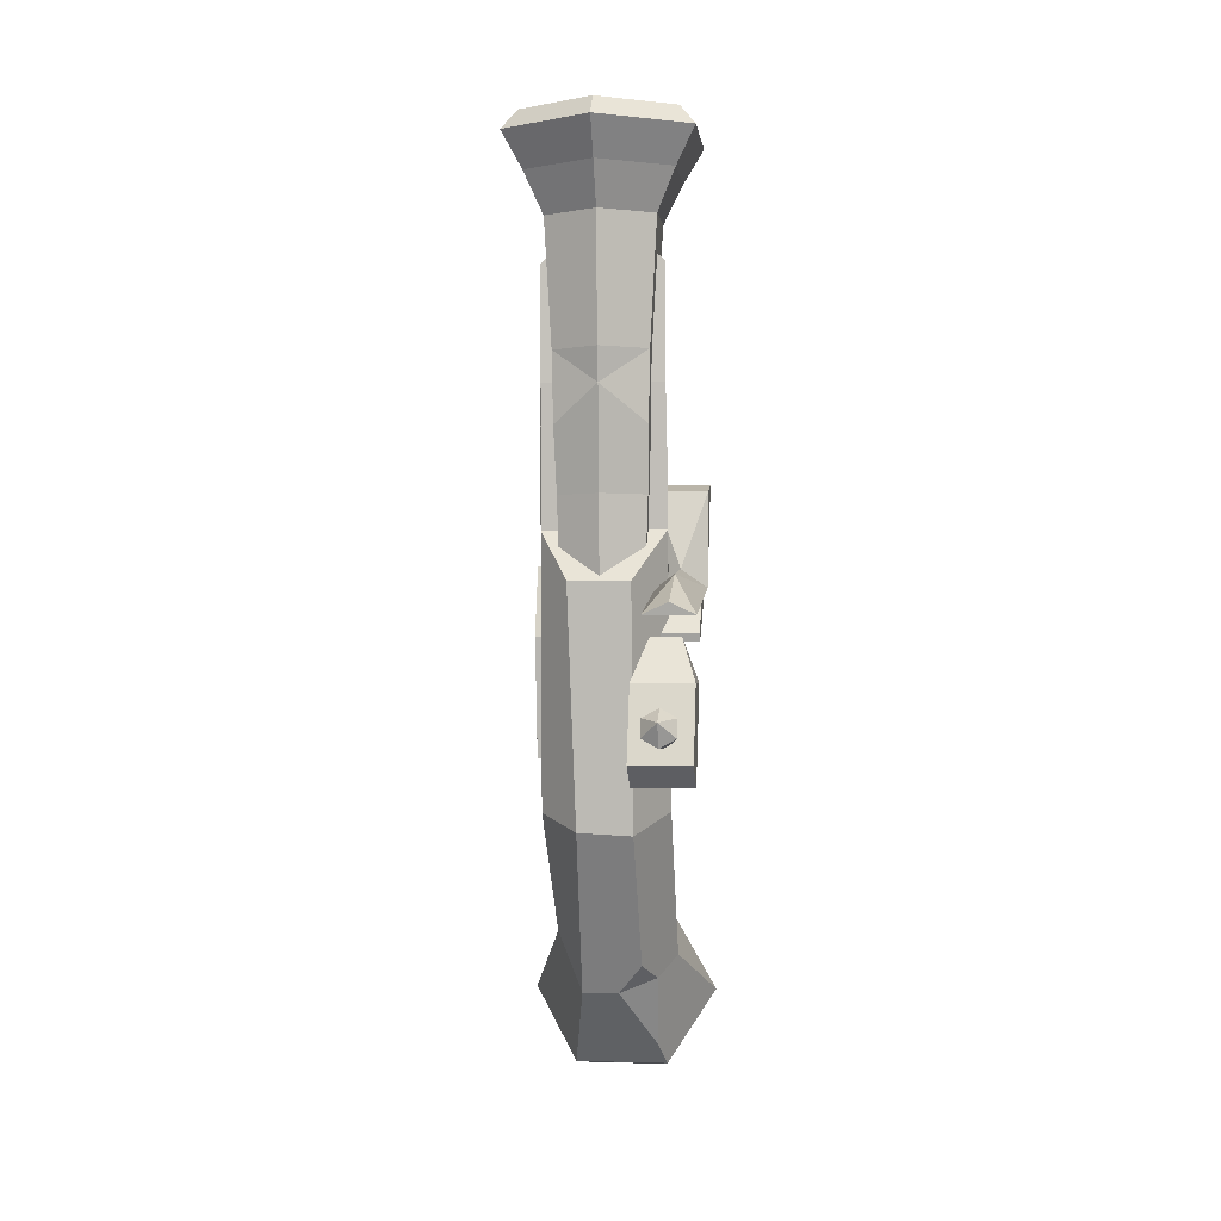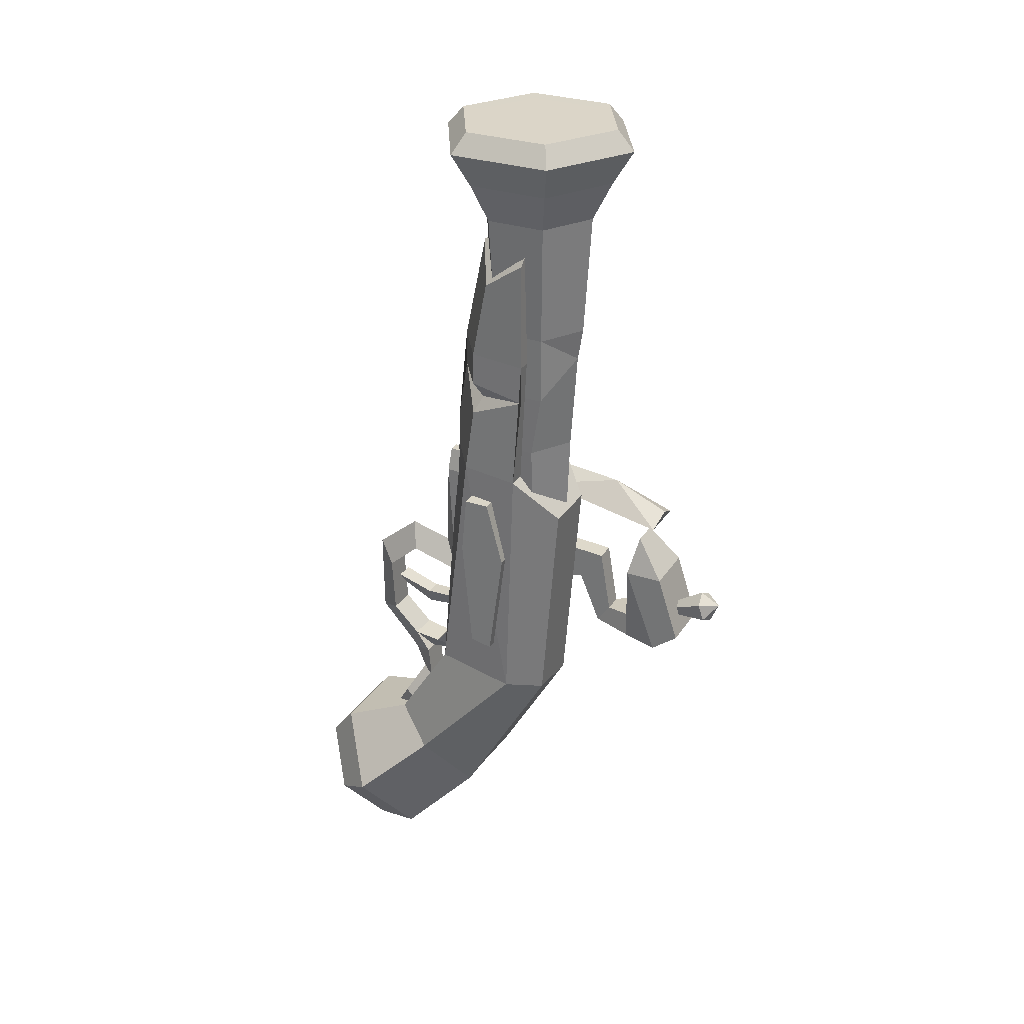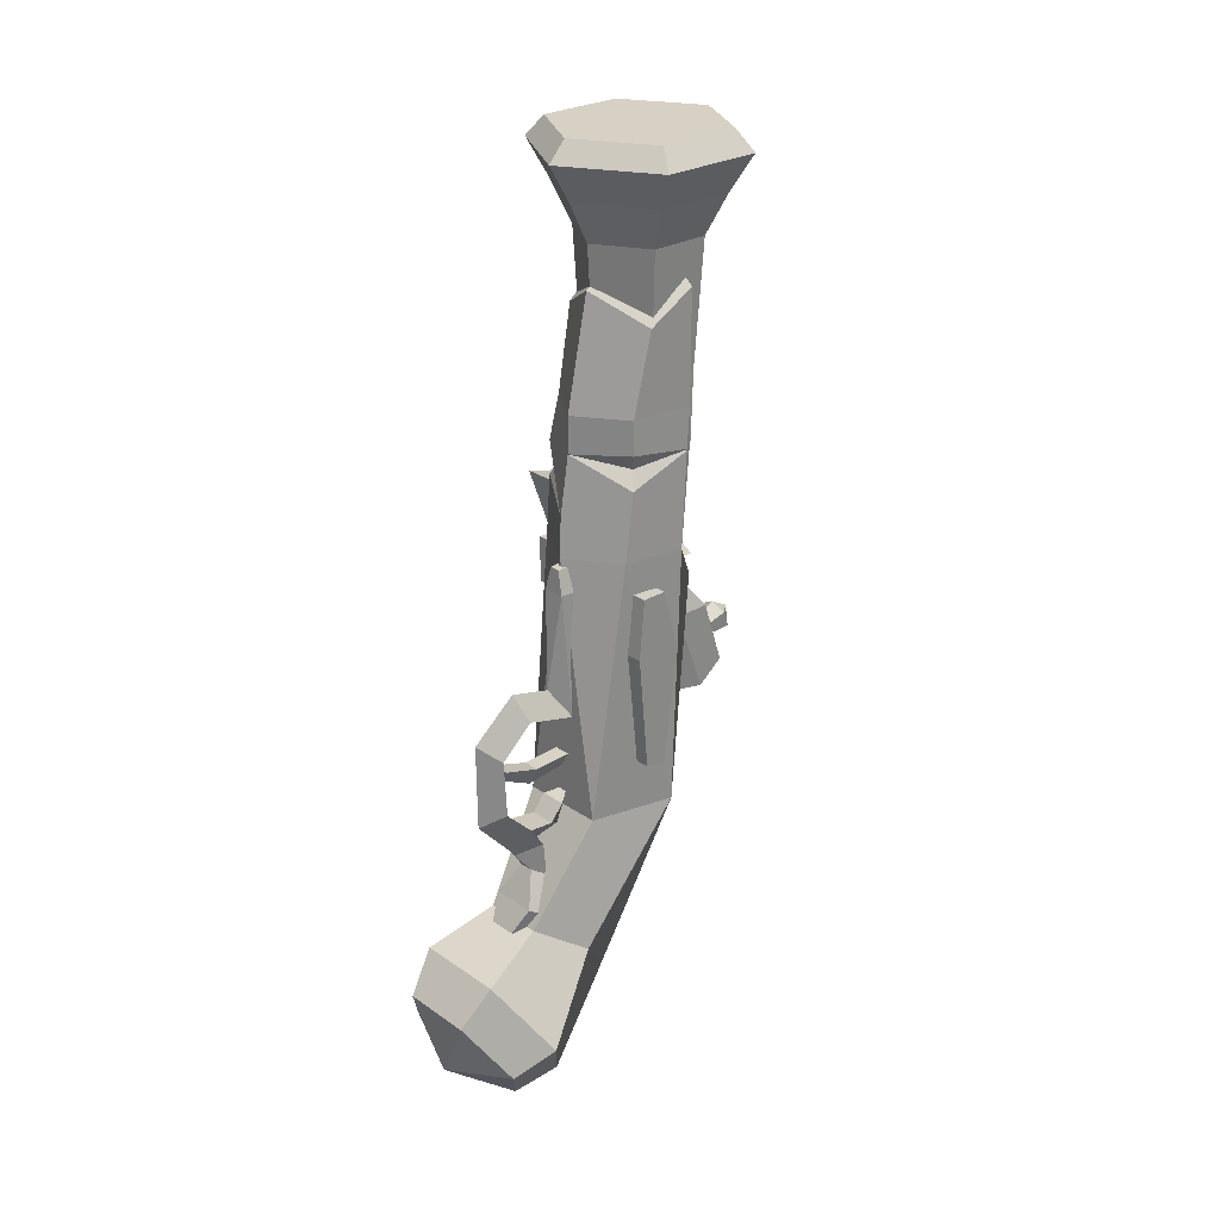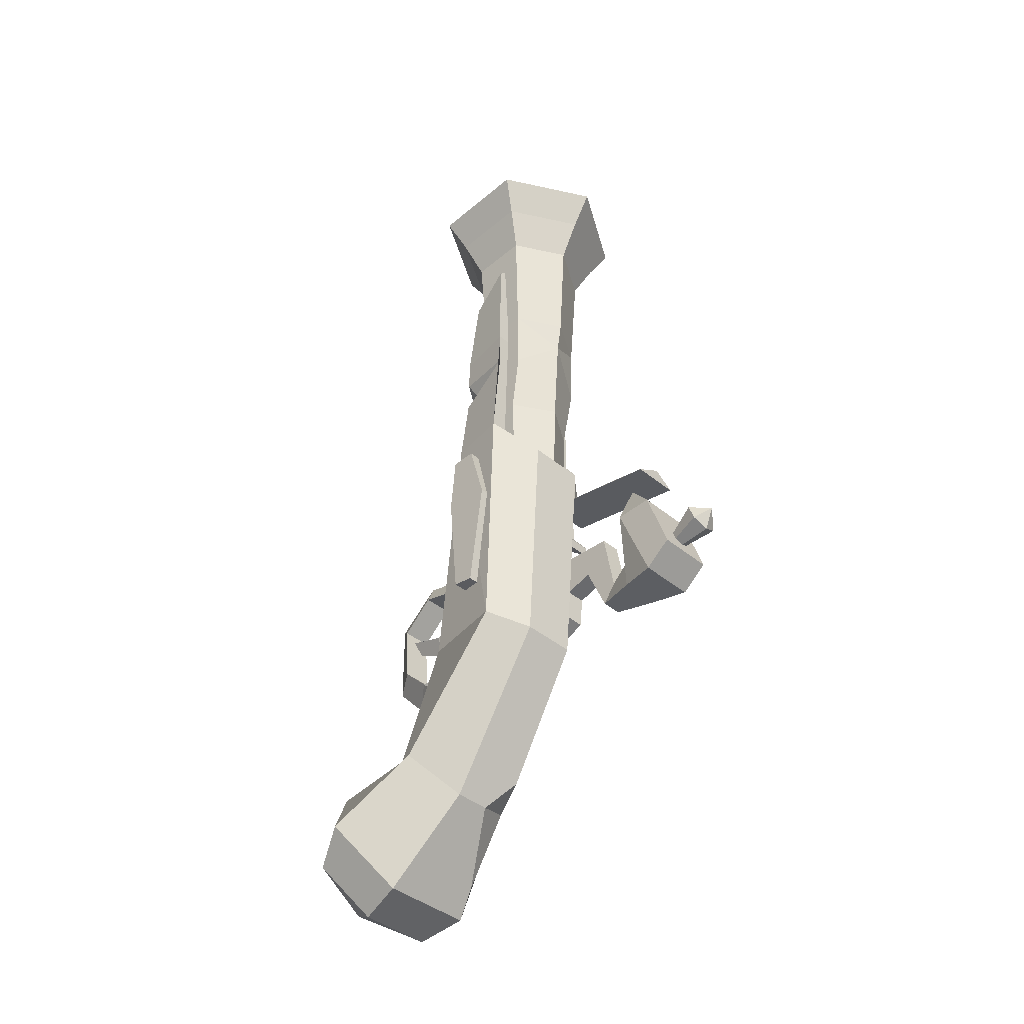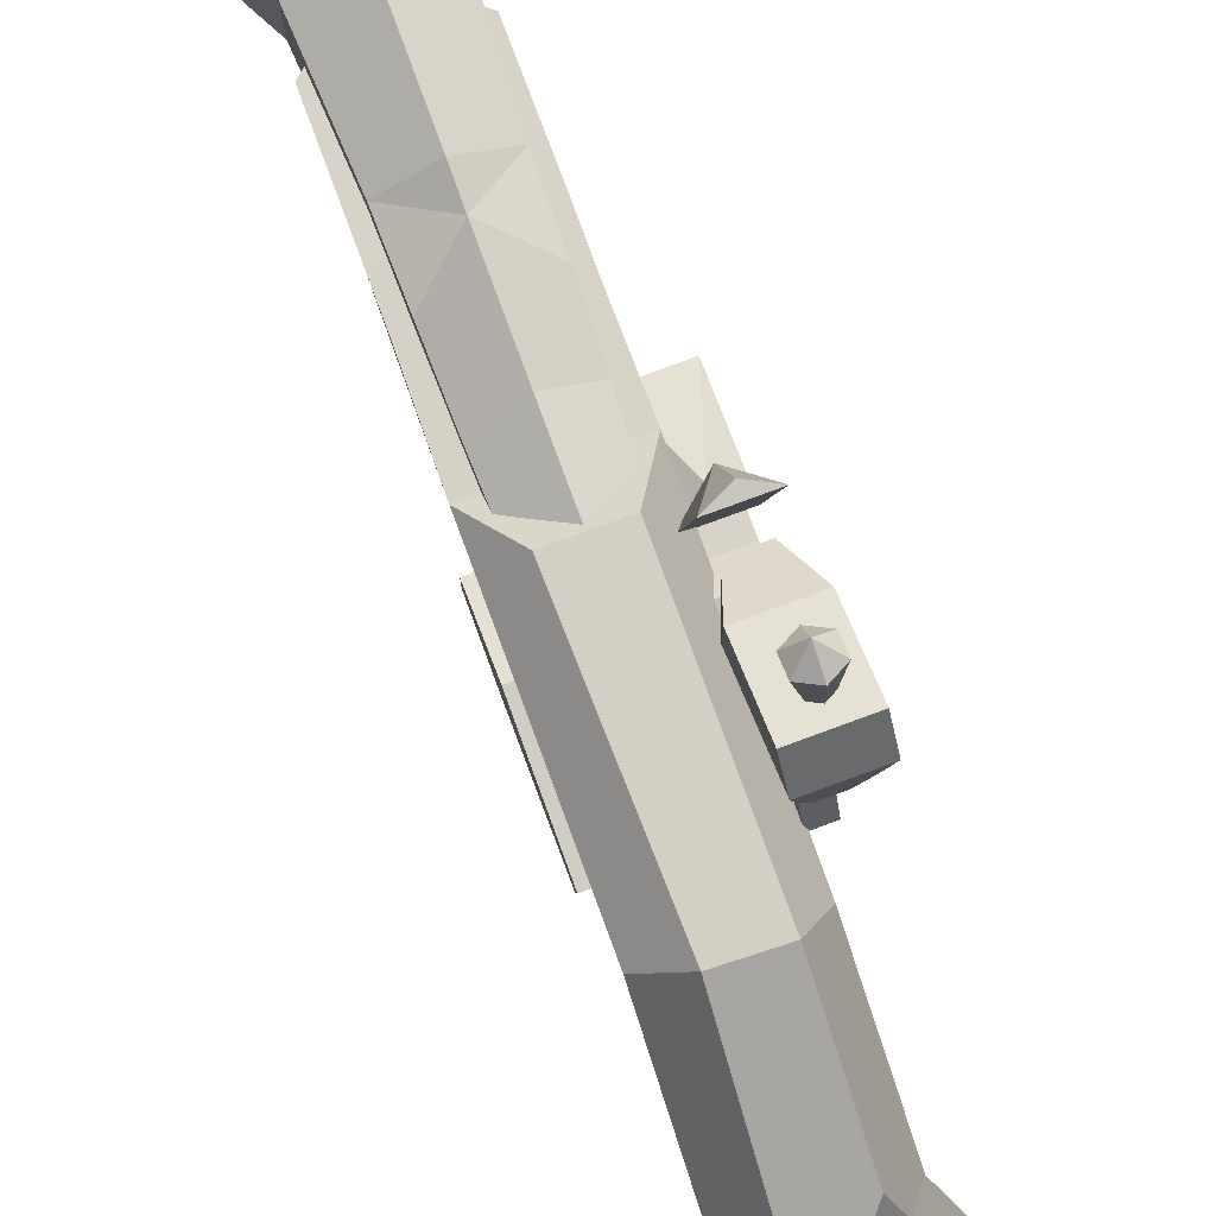
<metadata>
{"format":"obj","ext":"obj","renderer":"f3d","projection":"perspective","resolution":1024,"background":"white","views":[{"elev":-0.7,"azim":-173.3,"up":"+Z"},{"elev":29.5,"azim":117.0,"up":"+Z"},{"elev":26.6,"azim":46.8,"up":"+Z"},{"elev":-41.4,"azim":135.1,"up":"+Z"},{"elev":76.9,"azim":159.7,"up":"+Y"}]}
</metadata>
<code>
v -0.02974 0.1101 0.07711
v -0.02974 0.1115 0.07276
v -0.03371 0.1122 0.07058
v -0.03768 0.1115 0.07276
v -0.03767 0.1101 0.07711
v -0.03371 0.1093 0.07928
v -0.02576 0.126 0.08466
v -0.02576 0.1289 0.07595
v -0.03371 0.1303 0.07159
v -0.04165 0.1289 0.07594
v -0.04165 0.126 0.08465
v -0.0337 0.1246 0.08901
v -0.03371 0.1353 0.08313
v -0.03837 0.00432 0.06677
v -0.03837 0.02903 0.1024
v -0.03837 0.01829 0.05604
v -0.03837 0.03581 0.07913
v -0.03837 0.06331 0.1002
v -0.03837 0.05061 0.08328
v -0.03837 0.06918 0.06614
v -0.03837 0.06201 0.0563
v -0.04376 0.08275 0.06864
v -0.04376 0.0828 0.05445
v -0.04774 0.08383 0.09914
v -0.04774 0.1017 0.05292
v -0.04774 0.1039 0.09927
v -0.04774 0.1157 0.06382
v -0.04045 0.08806 0.1195
v -0.03837 0.03418 0.06289
v -0.03837 0.006586 0.08289
v -0.02778 0.00432 0.06677
v -0.02778 0.006586 0.08288
v -0.02778 0.01829 0.05603
v -0.02778 0.03418 0.06289
v -0.02778 0.02903 0.1024
v -0.02778 0.06331 0.1002
v -0.02778 0.03581 0.07913
v -0.02778 0.05061 0.08328
v -0.02778 0.06918 0.06613
v -0.02778 0.06201 0.0563
v -0.02239 0.08275 0.06864
v -0.02239 0.0828 0.05445
v -0.01841 0.08383 0.09914
v -0.01841 0.1017 0.05292
v -0.01841 0.1157 0.06382
v -0.01841 0.1039 0.09927
v -0.02569 0.08806 0.1195
v -0.03837 0.01191 0.07964
v -0.03837 0.02312 0.08448
v -0.03837 0.0305 0.07726
v -0.03837 0.02946 0.06692
v -0.03837 0.01936 0.06256
v -0.03837 0.01047 0.06939
v -0.04764 0.02439 0.189
v -0.04764 0.01007 0.1928
v -0.04764 0.02872 0.1427
v -0.02158 0.02439 0.189
v -0.02158 0.01007 0.1928
v -0.02269 0.02872 0.1427
v -0.04764 0.09712 0.1292
v -0.02269 0.09712 0.1292
v -0.03537 0.09859 0.1352
v -0.03537 0.03588 0.1515
v -0.03537 0.06822 0.1483
v -0.04431 0.01333 0.134
v -0.04431 0.01333 0.158
v -0.04431 0.02552 0.134
v -0.04431 0.02552 0.158
v -0.02443 0.02552 0.134
v -0.02442 0.02552 0.158
v -0.02443 0.01333 0.134
v -0.02442 0.01333 0.158
v -0.02442 0.03388 0.1171
v -0.04431 0.03388 0.1171
v -0.04431 0.03514 0.1211
v -0.02442 0.03514 0.1211
v 0.001279 -0.01364 0.06008
v 0.001276 -0.0357 0.05787
v -0.003009 -0.01226 0.06791
v -0.003009 -0.03422 0.06716
v 0.005561 -0.01226 0.06791
v 0.005561 -0.03422 0.06715
v 0.001276 -0.05253 0.06627
v -0.003512 -0.05377 0.07344
v 0.006062 -0.05377 0.07344
v 0.00876 -0.01406 0.08933
v -0.006208 -0.01406 0.08933
v -0.00533 -0.009064 0.1545
v 0.004425 -0.01081 0.1667
v -0.00188 -0.01081 0.1667
v 0.001276 -0.02331 0.1045
v 0.006863 -0.0186 0.1545
v -0.004314 -0.0186 0.1545
v -0.001385 -0.01787 0.1666
v 0.003935 -0.01787 0.1666
v 0.001276 -0.01088 0.04716
v 0.001279 -0.01758 0.02863
v -0.00542 -0.02077 0.04353
v -0.00542 -0.0276 0.03519
v 0.007978 -0.02077 0.04353
v 0.007978 -0.0276 0.03519
v 0.001279 -0.03705 0.0252
v -0.006208 -0.0417 0.03726
v 0.00876 -0.0417 0.03726
v 0.001274 -0.06812 0.04635
v -0.006208 -0.05619 0.05168
v 0.00876 -0.05619 0.05168
v 0.001276 -0.05116 0.02774
v 0.008757 -0.0579 0.0815
v 0.001276 -0.06849 0.09116
v -0.006211 -0.0579 0.0815
v 0.00876 -0.04091 0.09654
v 0.001274 -0.04532 0.1102
v -0.006208 -0.04091 0.09654
v 0.00876 -0.03394 0.0261
v 0.001276 -0.04599 0.02132
v -0.006208 -0.03394 0.0261
v 0.00876 -0.03223 0.007958
v -0.006208 -0.03223 0.007959
v -0.01252 -0.04167 -0.007981
v 0.009666 -0.04929 -0.02004
v -0.007115 -0.04929 -0.02004
v 0.004799 -0.03885 0.01165
v -0.002249 -0.03885 0.01164
v 0.01296 -0.04752 -0.004302
v -0.0104 -0.04752 -0.004302
v -0.005804 -0.05516 -0.01636
v 0.008356 -0.05516 -0.01636
v 0.007875 -0.009064 0.1545
v 0.01507 -0.04167 -0.007984
v -0.01403 0.04623 0.02623
v -0.02919 0.01609 0.03561
v -0.02076 -0.01446 0.03765
v 0.02303 -0.01446 0.03765
v 0.03145 0.03087 0.03561
v 0.01629 0.05587 0.1456
v -0.01403 0.05587 0.1456
v -0.02919 0.03522 0.1702
v 0.001132 -0.0142 0.1706
v 0.03145 0.03522 0.1702
v 0.001132 0.03522 0.1702
v 0.01637 -0.002507 -0.05522
v -0.02933 -0.02075 -0.03823
v -0.0141 -0.04791 -0.0143
v 0.01637 -0.04791 -0.0143
v 0.0316 -0.02559 -0.02803
v 0.02443 -0.04111 -0.09643
v -0.02218 -0.04111 -0.09643
v -0.04548 -0.06186 -0.06181
v -0.02217 -0.0826 -0.02718
v 0.02444 -0.0826 -0.02718
v 0.04774 -0.06186 -0.06181
v 0.01974 -0.06478 -0.1015
v -0.01748 -0.06478 -0.1016
v 0.001132 -0.09483 -0.08239
v -0.03609 -0.08135 -0.0739
v -0.01748 -0.09791 -0.04625
v 0.01974 -0.09791 -0.04625
v 0.03835 -0.08135 -0.0739
v -0.02858 0.0397 0.2399
v 0.001132 -0.008473 0.2399
v 0.001132 0.0397 0.2399
v 0.03084 0.0397 0.2399
v -0.02858 0.0397 0.2969
v 0.001132 0.003217 0.296
v 0.001129 0.0397 0.3229
v -0.0277 0.003564 0.1706
v -0.02398 0.008668 0.2399
v -0.02572 0.01761 0.2815
v 0.02676 0.003564 0.1706
v 0.02625 0.008668 0.2399
v 0.03084 0.0397 0.2969
v 0.02798 0.01761 0.2815
v 0.01307 0.0452 0.02751
v -0.01408 0.00776 -0.04011
v -0.001671 -0.002507 -0.05522
v -0.01816 -0.02937 -0.08432
v -0.02021 -0.00982 -0.04841
v -0.02884 0.03522 0.216
v -0.02552 0.003931 0.2174
v -0.02584 0.003879 0.1997
v 0.001132 -0.01353 0.1912
v -0.02014 0.005159 0.2092
v 0.03097 0.0397 0.2194
v 0.02637 0.00852 0.2052
v 0.02633 0.008571 0.2227
v 0.001132 -0.008704 0.2212
v 0.02187 0.01244 0.2141
v 0.001129 0.05375 0.145
v -0.01916 0.04204 0.145
v -0.01916 0.01861 0.145
v 0.001129 0.006897 0.145
v 0.03898 0.01295 0.366
v 0.03898 0.05665 0.366
v 0.001133 0.0785 0.366
v -0.03671 0.05665 0.366
v -0.03671 0.01295 0.366
v 0.001133 -0.008894 0.366
v 0.02142 0.04204 0.145
v 0.02142 0.01861 0.145
v -0.04456 0.06119 0.3559
v 0.001134 0.08757 0.3559
v 0.04684 0.06119 0.3559
v 0.04684 0.008418 0.3559
v 0.001134 -0.01797 0.3559
v -0.04456 0.008418 0.3559
v 0.03075 0.0177 0.366
v 0.03075 0.0519 0.366
v 0.001133 0.000606 0.366
v 0.001133 0.069 0.366
v -0.02848 0.0519 0.366
v -0.02848 0.0177 0.366
v 0.001132 0.0657 0.3173
v -0.02562 0.05025 0.3173
v -0.02562 0.01935 0.3173
v 0.001132 0.003905 0.3173
v 0.02789 0.01935 0.3173
v 0.02789 0.05025 0.3173
v -0.03486 0.05558 0.338
v 0.001133 0.07637 0.338
v 0.03713 0.05558 0.338
v 0.03713 0.01402 0.338
v 0.001133 -0.006761 0.338
v -0.03486 0.01402 0.338
v 0.001129 0.05531 0.1865
v -0.0205 0.04164 0.1865
v -0.0205 0.01783 0.1865
v 0.001129 0.005344 0.1865
v 0.02276 0.01783 0.1865
v 0.02276 0.04214 0.1865
v 0.001134 0.05884 0.2376
v -0.02141 0.04782 0.2193
v -0.02141 0.02178 0.2193
v 0.001134 0.008767 0.2068
v 0.02368 0.02178 0.2193
v 0.02368 0.04782 0.2193
v 0.001132 0.06163 0.2544
v -0.0221 0.04822 0.2544
v -0.0221 0.02139 0.2544
v 0.001132 0.007977 0.2544
v 0.02436 0.02139 0.2544
v 0.02436 0.04822 0.2544
v 0.03496 0.004989 0.123
v 0.03496 0.007816 0.1538
v 0.03496 0.03006 0.1198
v 0.03496 0.02078 0.1538
v 0.01753 0.03006 0.1198
v 0.01753 0.02078 0.1538
v 0.01753 0.004989 0.123
v 0.01753 0.007816 0.1538
v 0.01753 0.01059 0.0633
v 0.03496 0.01059 0.0633
v 0.03496 0.02197 0.06115
v 0.01753 0.02197 0.06115
f 1 2 8 7
f 2 3 9 8
f 3 4 10 9
f 4 5 11 10
f 5 6 12 11
f 6 1 7 12
f 7 8 13
f 8 9 13
f 9 10 13
f 10 11 13
f 11 12 13
f 12 7 13
f 48 49 50 51 52 53
f 17 15 18 19
f 19 18 20 21
f 21 20 22 23
f 23 22 24 25
f 25 24 26 27
f 26 24 28
f 30 14 31 32
f 14 16 33 31
f 16 29 34 33
f 18 15 35 36
f 17 19 38 37
f 20 18 36 39
f 19 21 40 38
f 22 20 39 41
f 21 23 42 40
f 24 22 41 43
f 23 25 44 42
f 25 27 45 44
f 27 26 46 45
f 28 24 43 47
f 26 28 47 46
f 29 17 37 34
f 15 30 32 35
f 32 31 33 34 37 35
f 37 38 36 35
f 38 40 39 36
f 40 42 41 39
f 42 44 43 41
f 44 45 46 43
f 46 47 43
f 30 15 49 48
f 15 17 50 49
f 17 29 51 50
f 29 16 52 51
f 16 14 53 52
f 14 30 48 53
f 58 55 56 59
f 61 59 56 60
f 59 57 58
f 56 55 54
f 57 63 54
f 64 61 62
f 56 64 60
f 54 63 56
f 60 64 62
f 64 59 61
f 64 56 63
f 59 64 63
f 54 55 58 57
f 63 57 59
f 60 62 61
f 65 66 68 67
f 67 68 70 69
f 71 72 66 65
f 73 74 75 76
f 71 65 74 73
f 65 67 75 74
f 67 69 76 75
f 66 72 70 68
f 77 78 80 79
f 79 80 82 81
f 80 78 83 84
f 82 80 84 85
f 84 83 85
f 77 81 82 78
f 82 85 83 78
f 90 94 95 89
f 87 93 88
f 93 94 90 88
f 91 92 93
f 95 94 93 92
f 93 87 91
f 96 97 99 98
f 98 99 101 100
f 99 97 102 103
f 101 99 103 104
f 96 98 100
f 121 128 127 122
f 109 111 114 112
f 111 110 113 114
f 112 114 87 86
f 114 113 91 87
f 127 126 120 122
f 123 124 126 125
f 125 126 127 128
f 123 116 124
f 126 124 119 120
f 118 119 117 115
f 116 117 119 124
f 111 106 105 110
f 109 107 106 111
f 108 105 106 103
f 104 103 106 107
f 116 108 103 117
f 104 115 117 102
f 117 103 102
f 86 129 92
f 92 129 89 95
f 92 91 86
f 96 100 101 97
f 101 104 102 97
f 109 112 113 110
f 114 87 86 112
f 112 86 91 113
f 128 121 130 125
f 125 130 118 123
f 116 123 118 115
f 109 110 105 107
f 108 104 107 105
f 116 115 104 108
f 136 174 131 137
f 135 174 136 140
f 154 153 155
f 156 154 155
f 157 156 155
f 158 157 155
f 159 158 155
f 153 159 155
f 136 137 141
f 164 169 165 166
f 140 136 141
f 175 176 178
f 142 174 135 146
f 178 176 177
f 142 146 152 147
f 148 147 153 154
f 149 148 154 156
f 149 156 157 150
f 151 150 157 158
f 151 158 159 152
f 147 152 159 153
f 140 141 162 163 184
f 131 132 138 137
f 132 167 138
f 137 138 141
f 160 179 180 168
f 162 141 138 179 160
f 160 168 169 164
f 162 160 164 166
f 170 134 135
f 146 135 134 145
f 145 151 152 146
f 186 187 188
f 135 140 170
f 184 185 170 140
f 133 134 139
f 132 143 144 133
f 144 145 134 133
f 144 143 149 150
f 150 151 145 144
f 133 167 132
f 182 180 183
f 165 169 168 161
f 167 133 139
f 134 170 139
f 172 166 165 173
f 163 172 173 171
f 162 166 172 163
f 165 161 171 173
f 131 174 142 176 175
f 177 176 142 147 148
f 143 178 177 148 149
f 132 131 175 178 143
f 181 179 138 167
f 183 179 181
f 161 168 180 182 187
f 182 181 167 139
f 182 183 181
f 180 179 183
f 163 171 186 184
f 184 186 188
f 185 187 182 139 170
f 161 187 186 171
f 188 187 185
f 184 188 185
f 237 238 214 213
f 214 238 239 215
f 239 240 216 215
f 207 208 209
f 208 210 209
f 210 211 209
f 211 212 209
f 242 237 213 218
f 241 242 218 217
f 240 241 217 216
f 213 214 219 220
f 218 213 220 221
f 217 218 221 222
f 216 217 222 223
f 215 216 223 224
f 214 215 224 219
f 202 201 196 195
f 203 202 195 194
f 204 203 194 193
f 205 204 193 198
f 206 205 198 197
f 201 206 197 196
f 193 194 208 207
f 198 193 207 209
f 194 195 210 208
f 195 196 211 210
f 196 197 212 211
f 197 198 209 212
f 220 219 201 202
f 221 220 202 203
f 222 221 203 204
f 223 222 204 205
f 224 223 205 206
f 219 224 206 201
f 189 190 226 225
f 227 226 190 191
f 191 192 228 227
f 192 200 229 228
f 200 199 230 229
f 199 189 225 230
f 225 226 232 231
f 233 232 226 227
f 227 228 234 233
f 228 229 235 234
f 229 230 236 235
f 230 225 231 236
f 231 238 237
f 239 238 232 233
f 233 234 240 239
f 234 235 241 240
f 235 236 242 241
f 242 231 237
f 236 231 242
f 231 232 238
f 243 245 246 244
f 245 247 248 246
f 249 243 244 250
f 251 254 253 252
f 249 251 252 243
f 243 252 253 245
f 245 253 254 247
f 250 244 246 248

</code>
